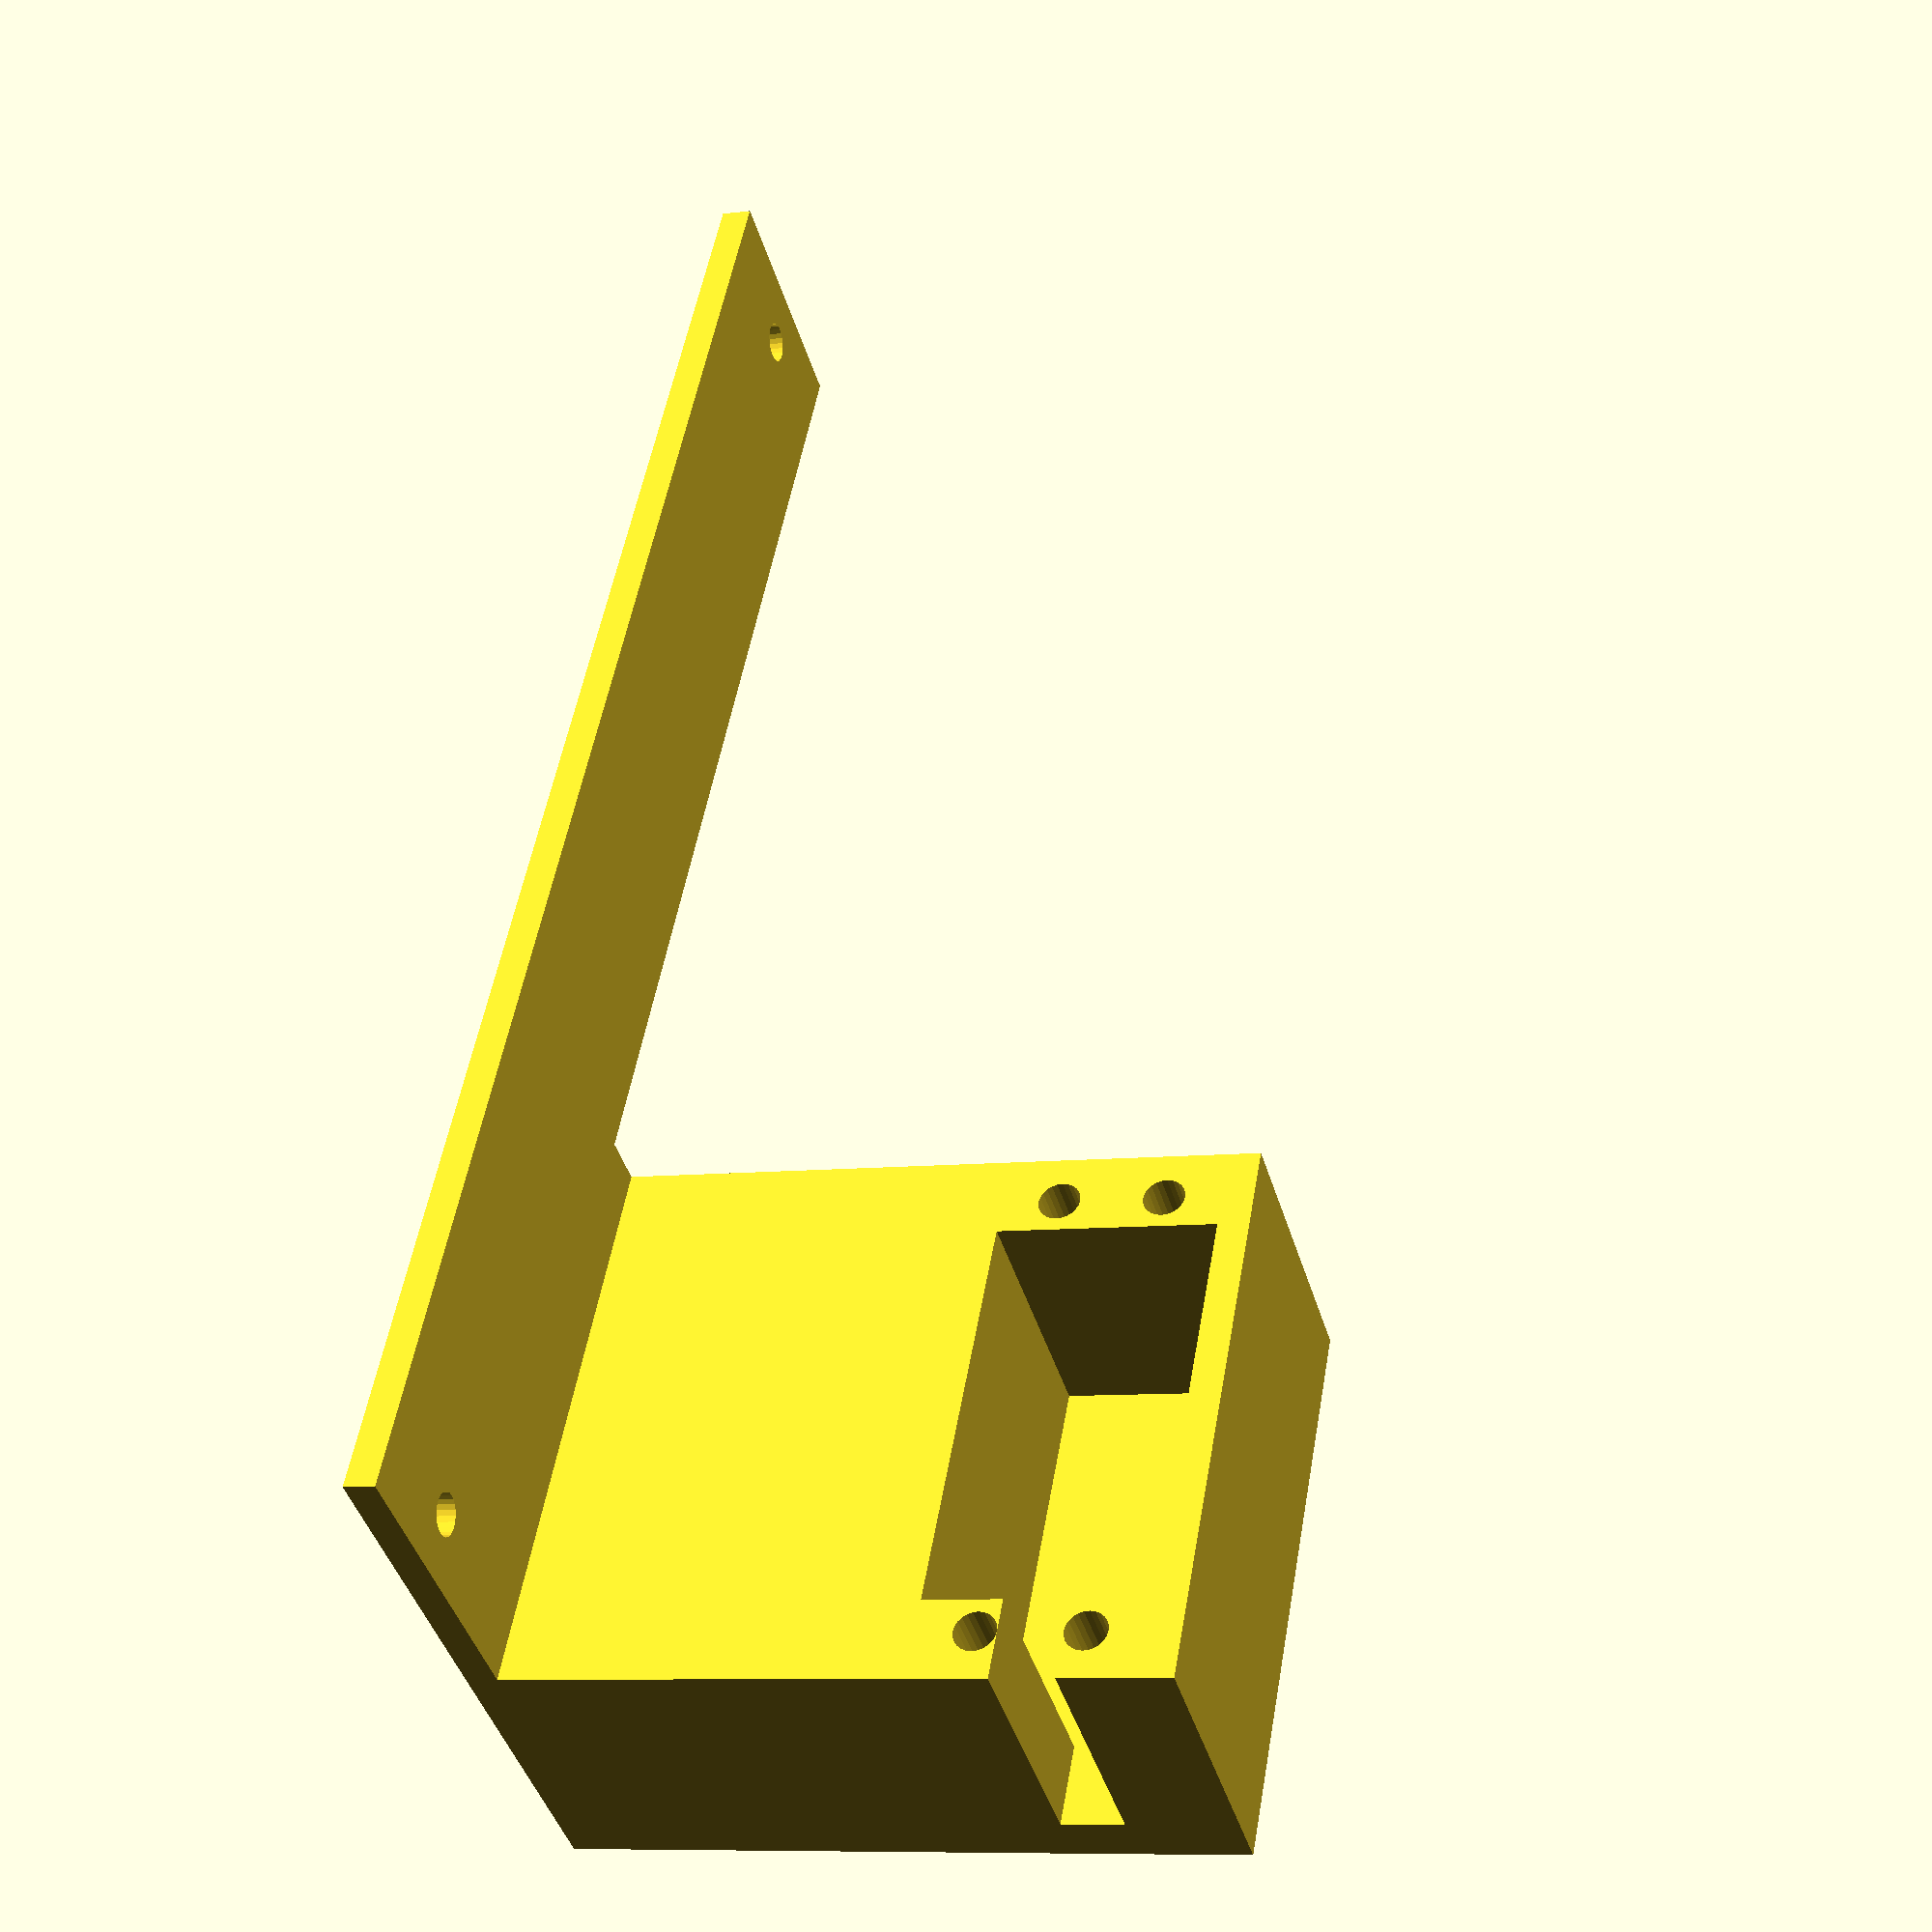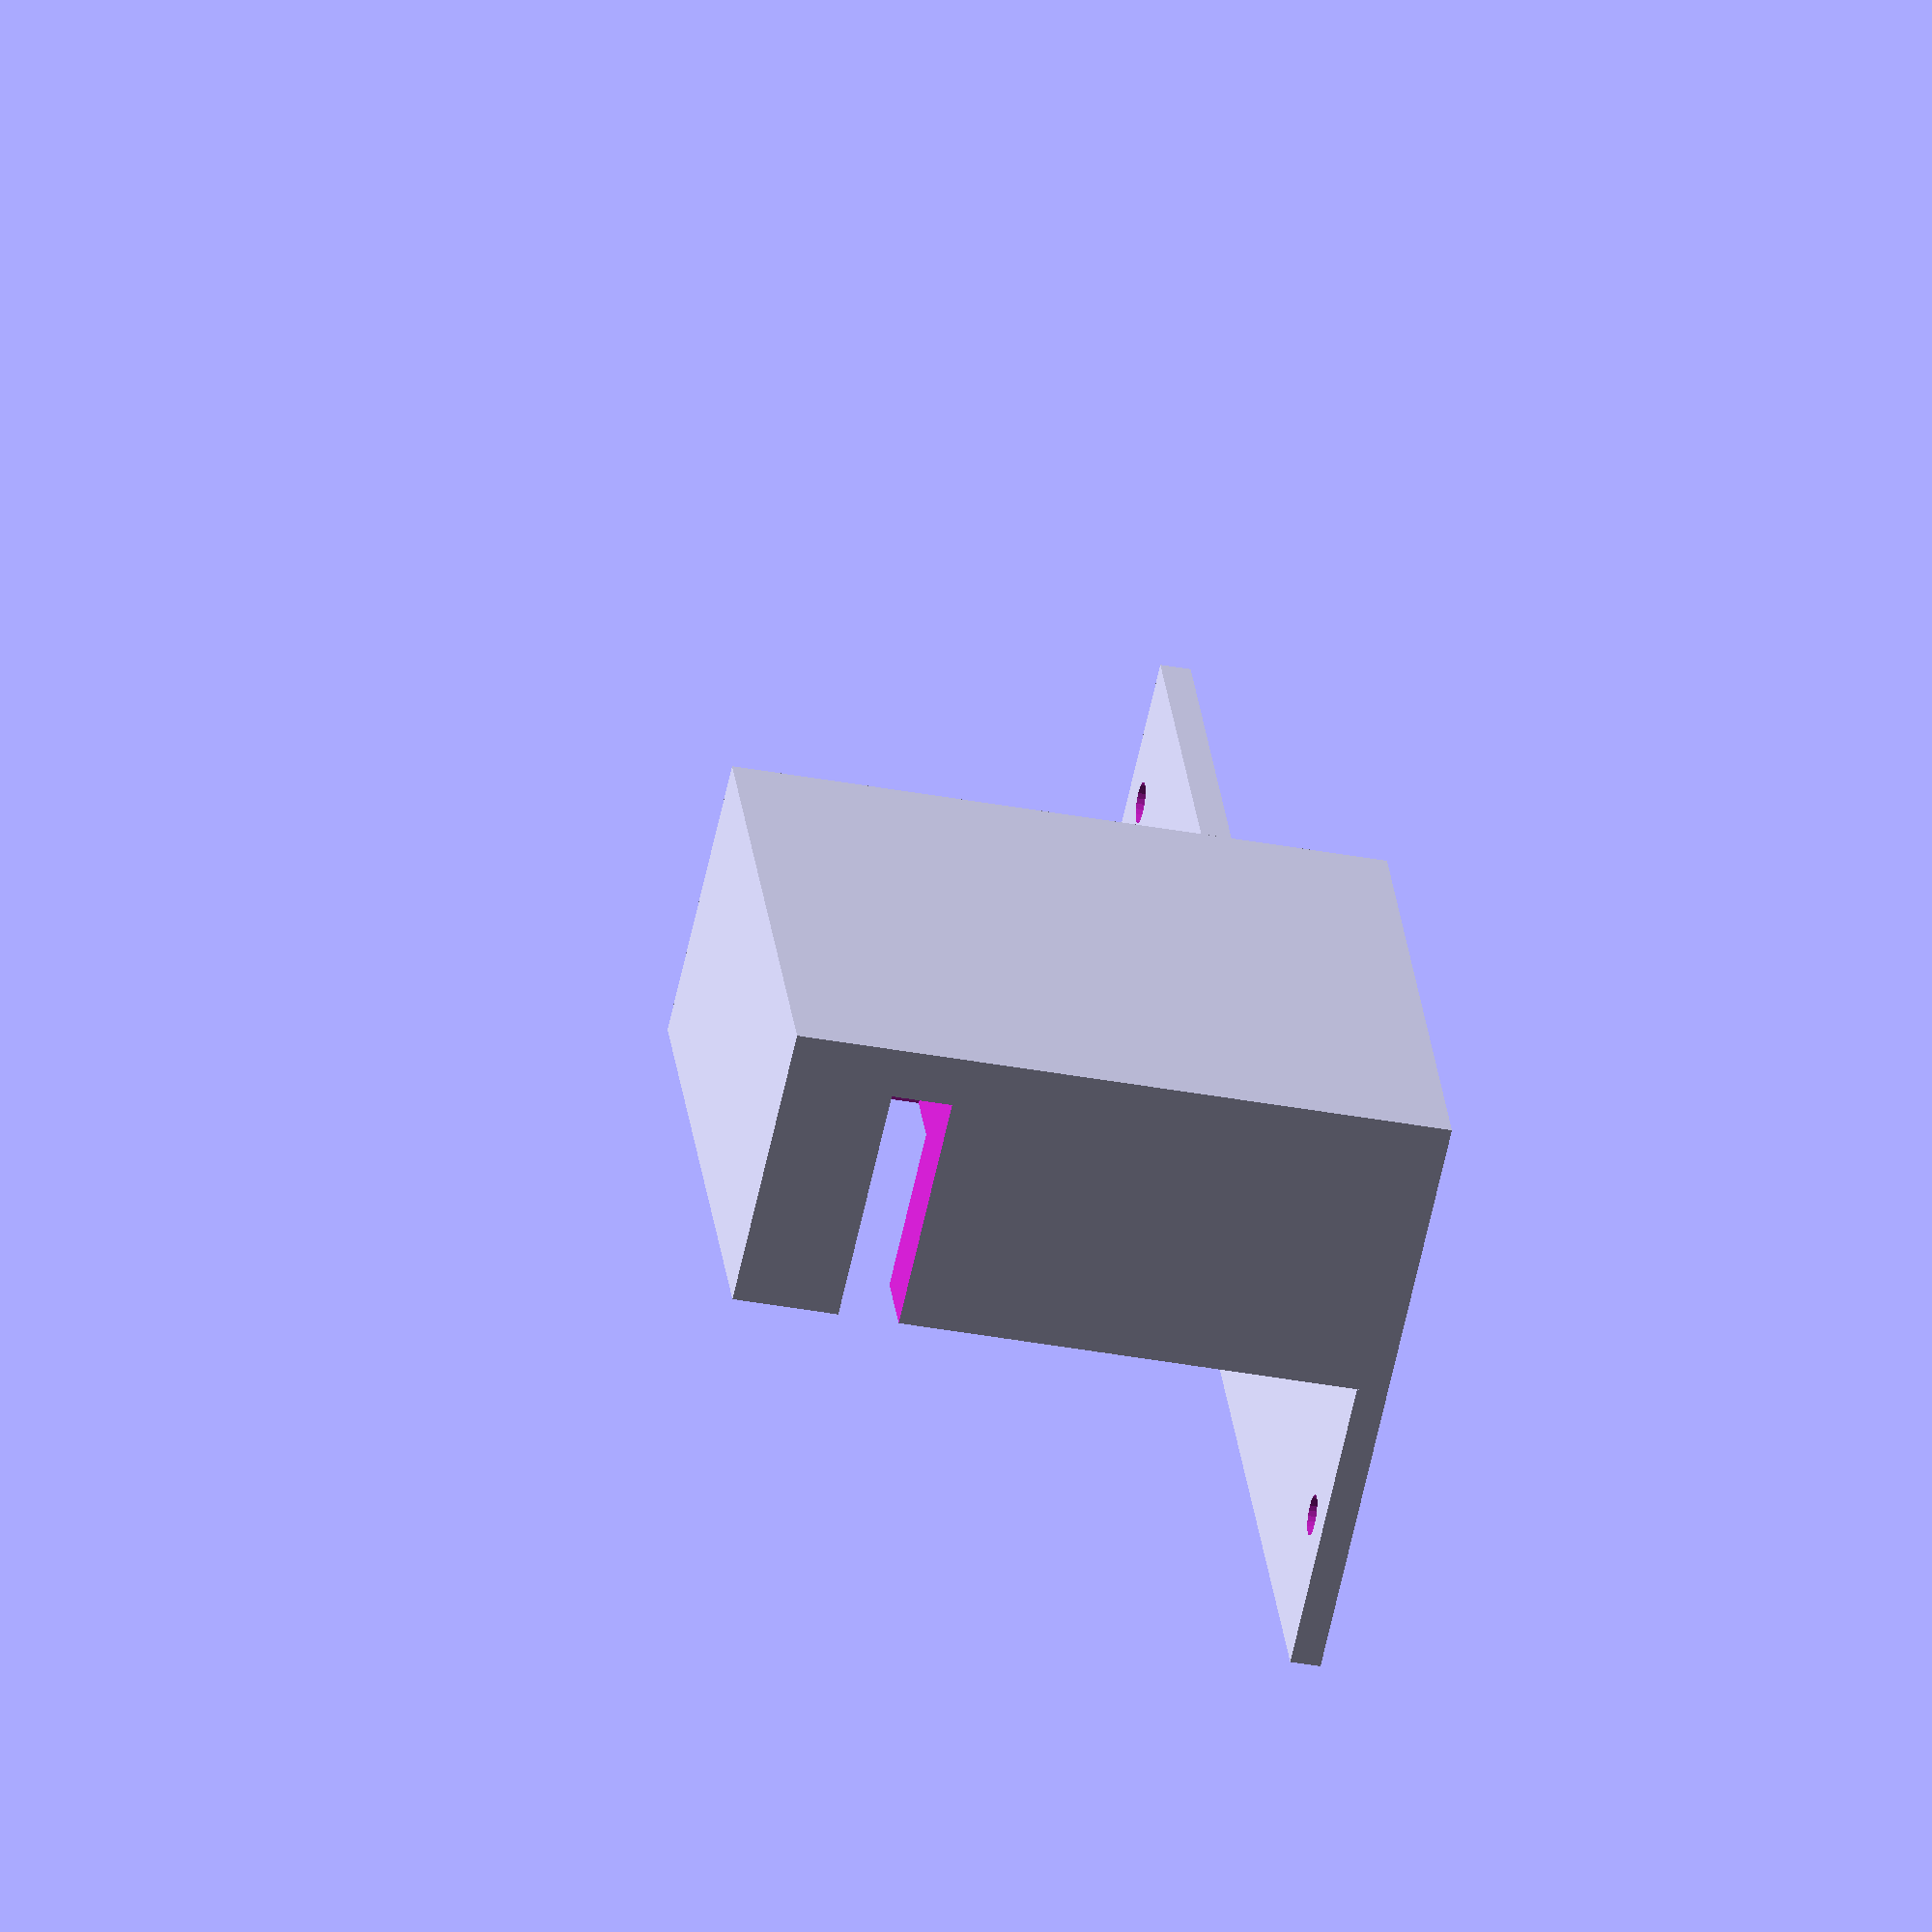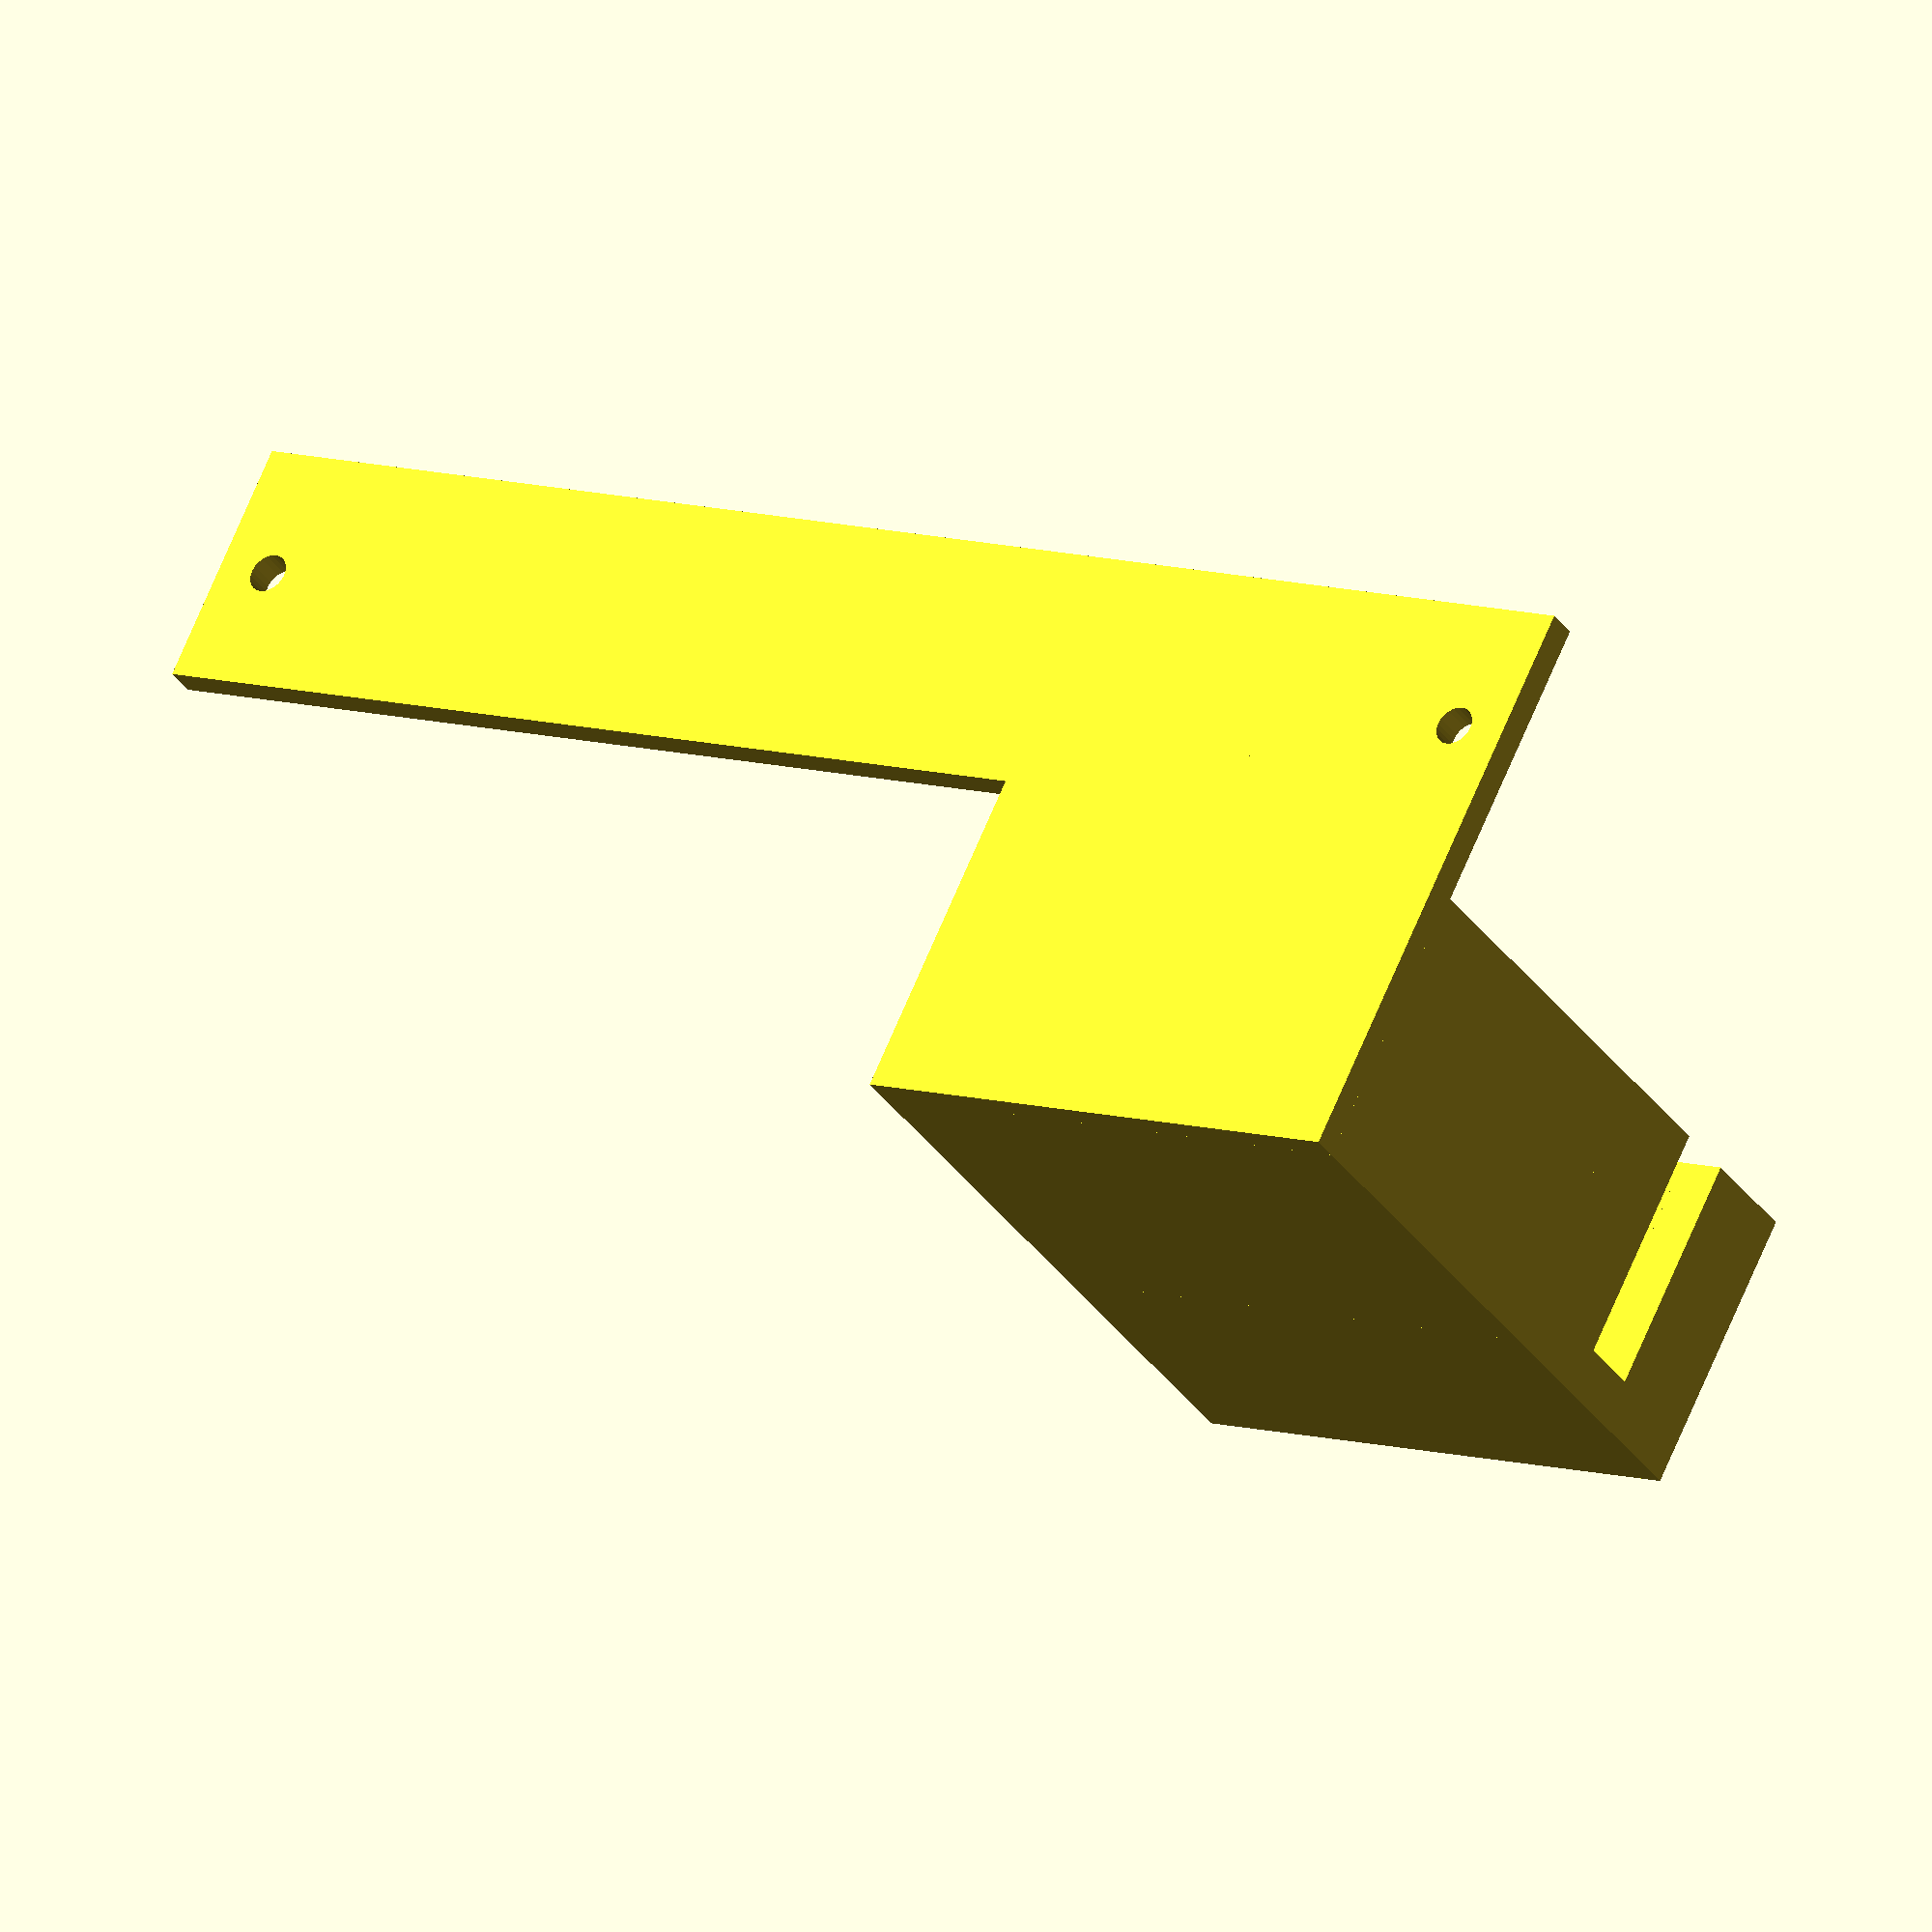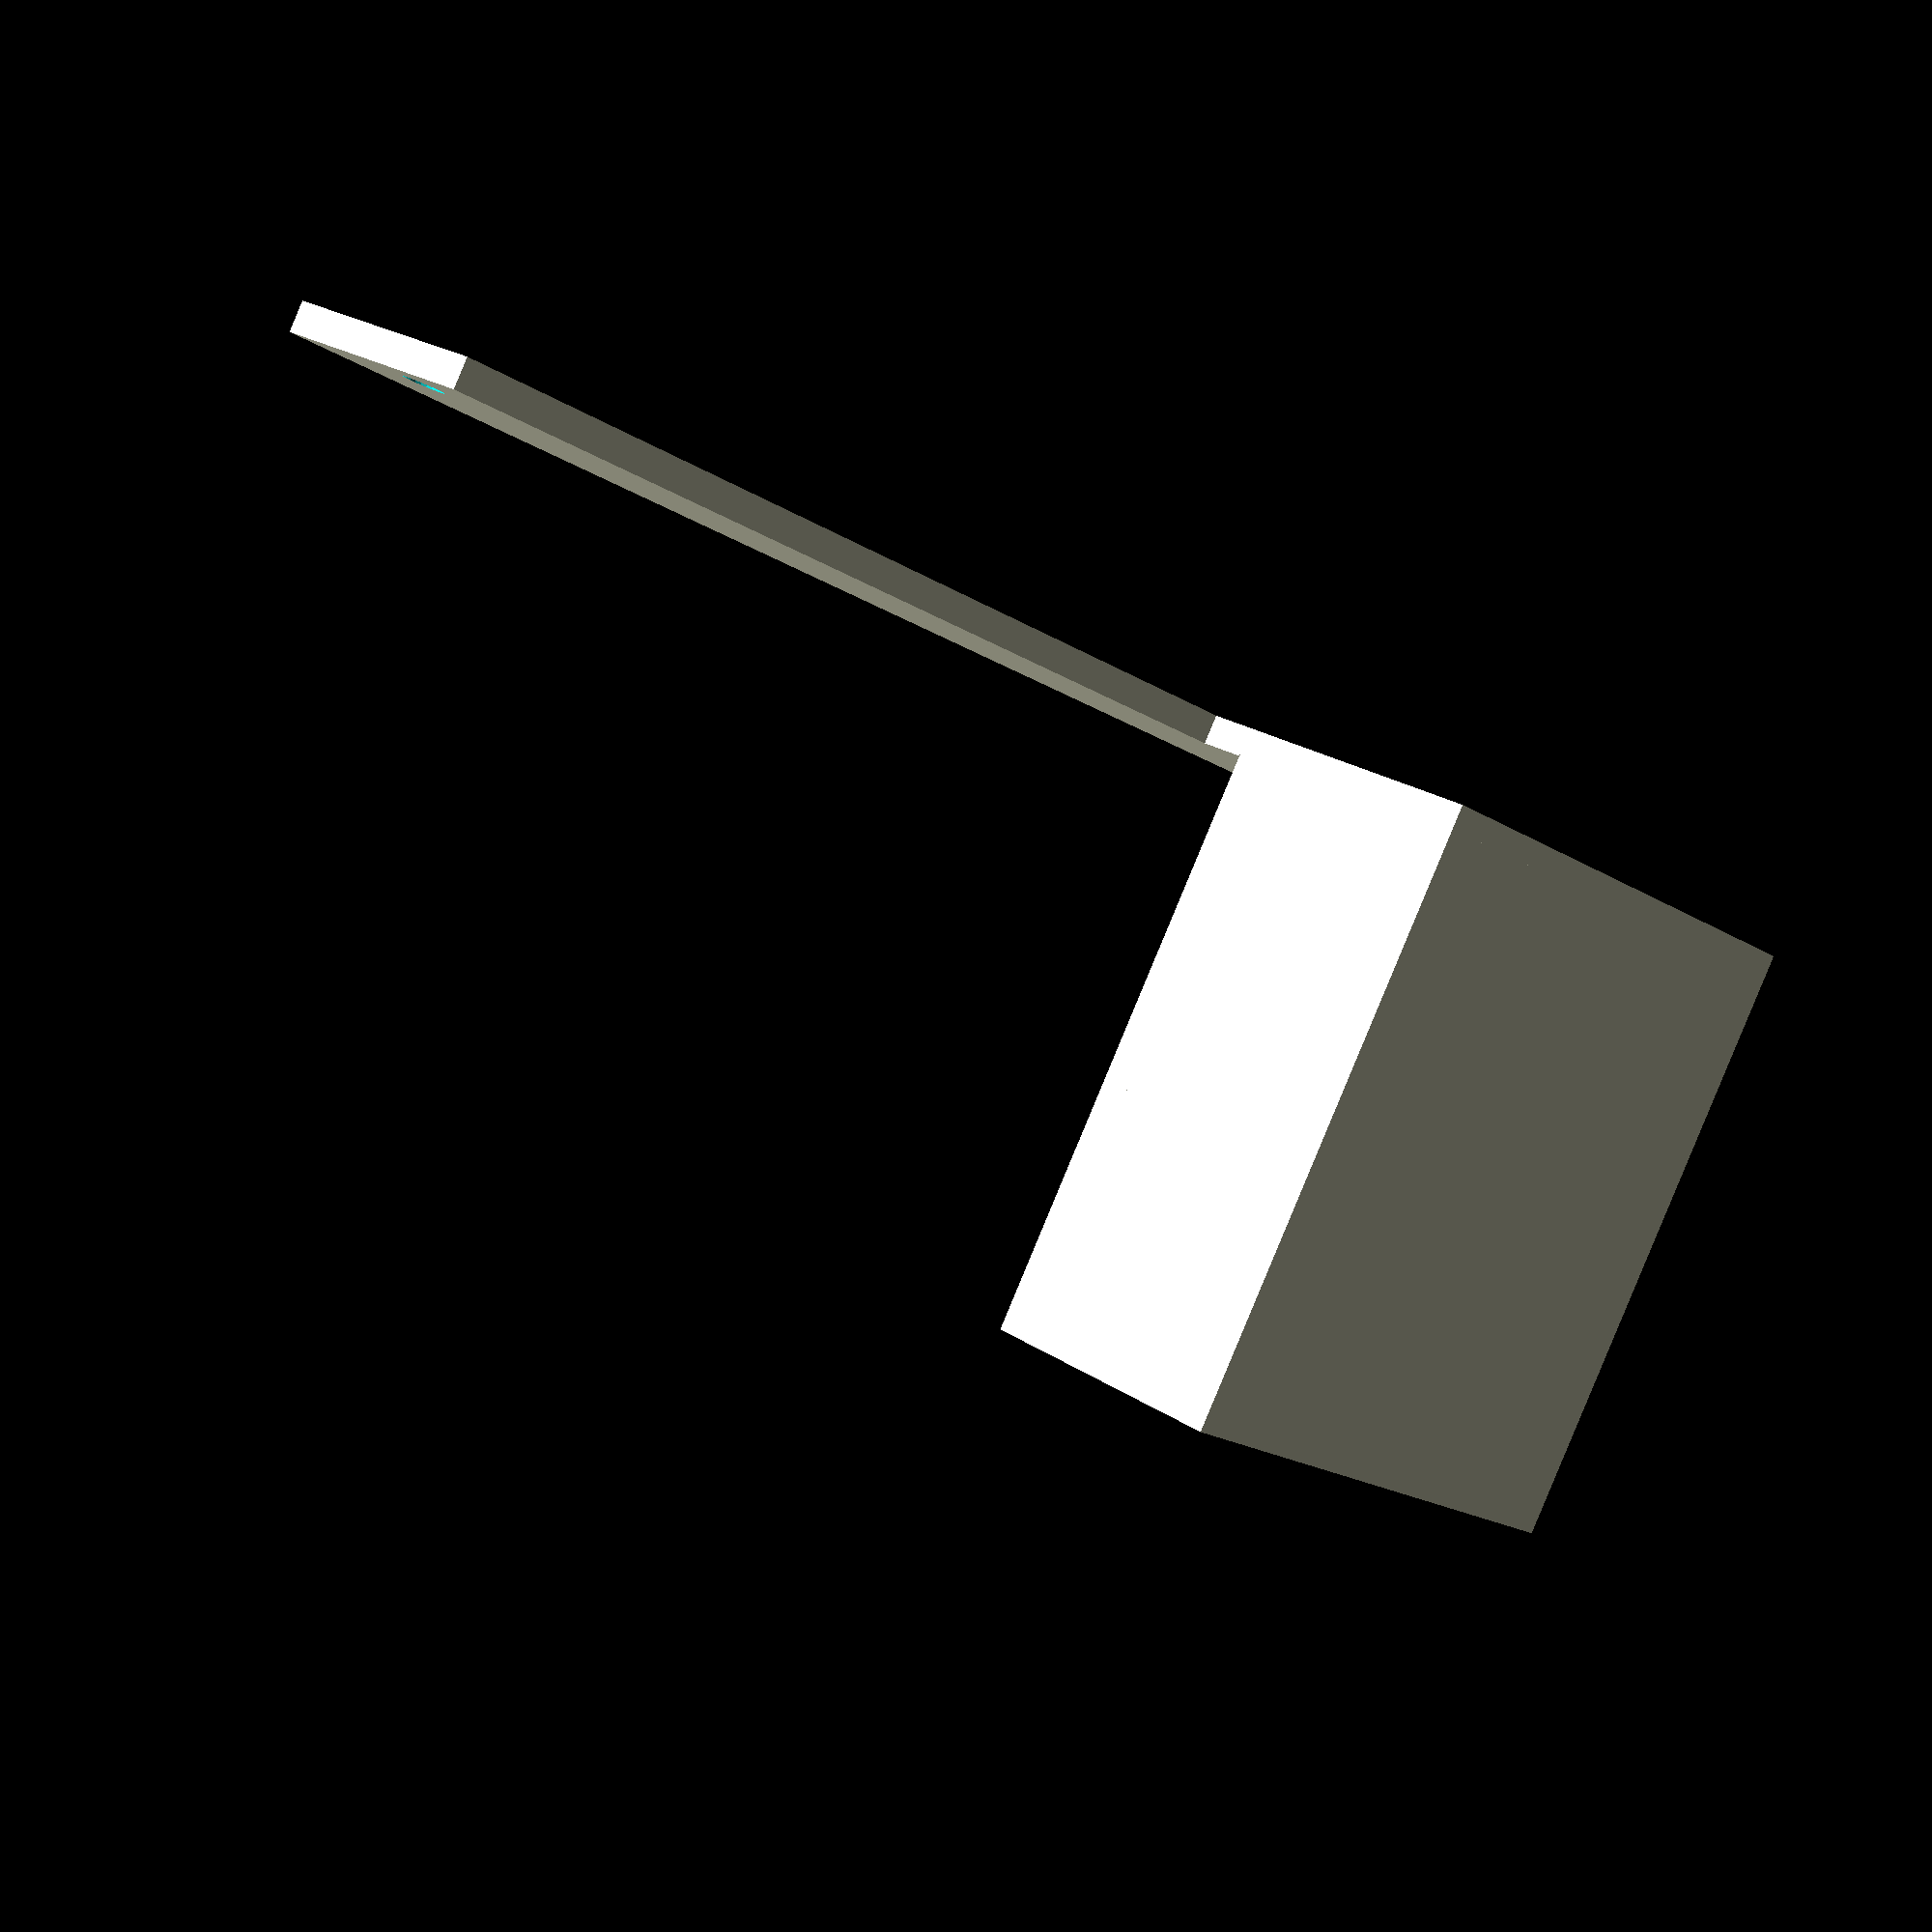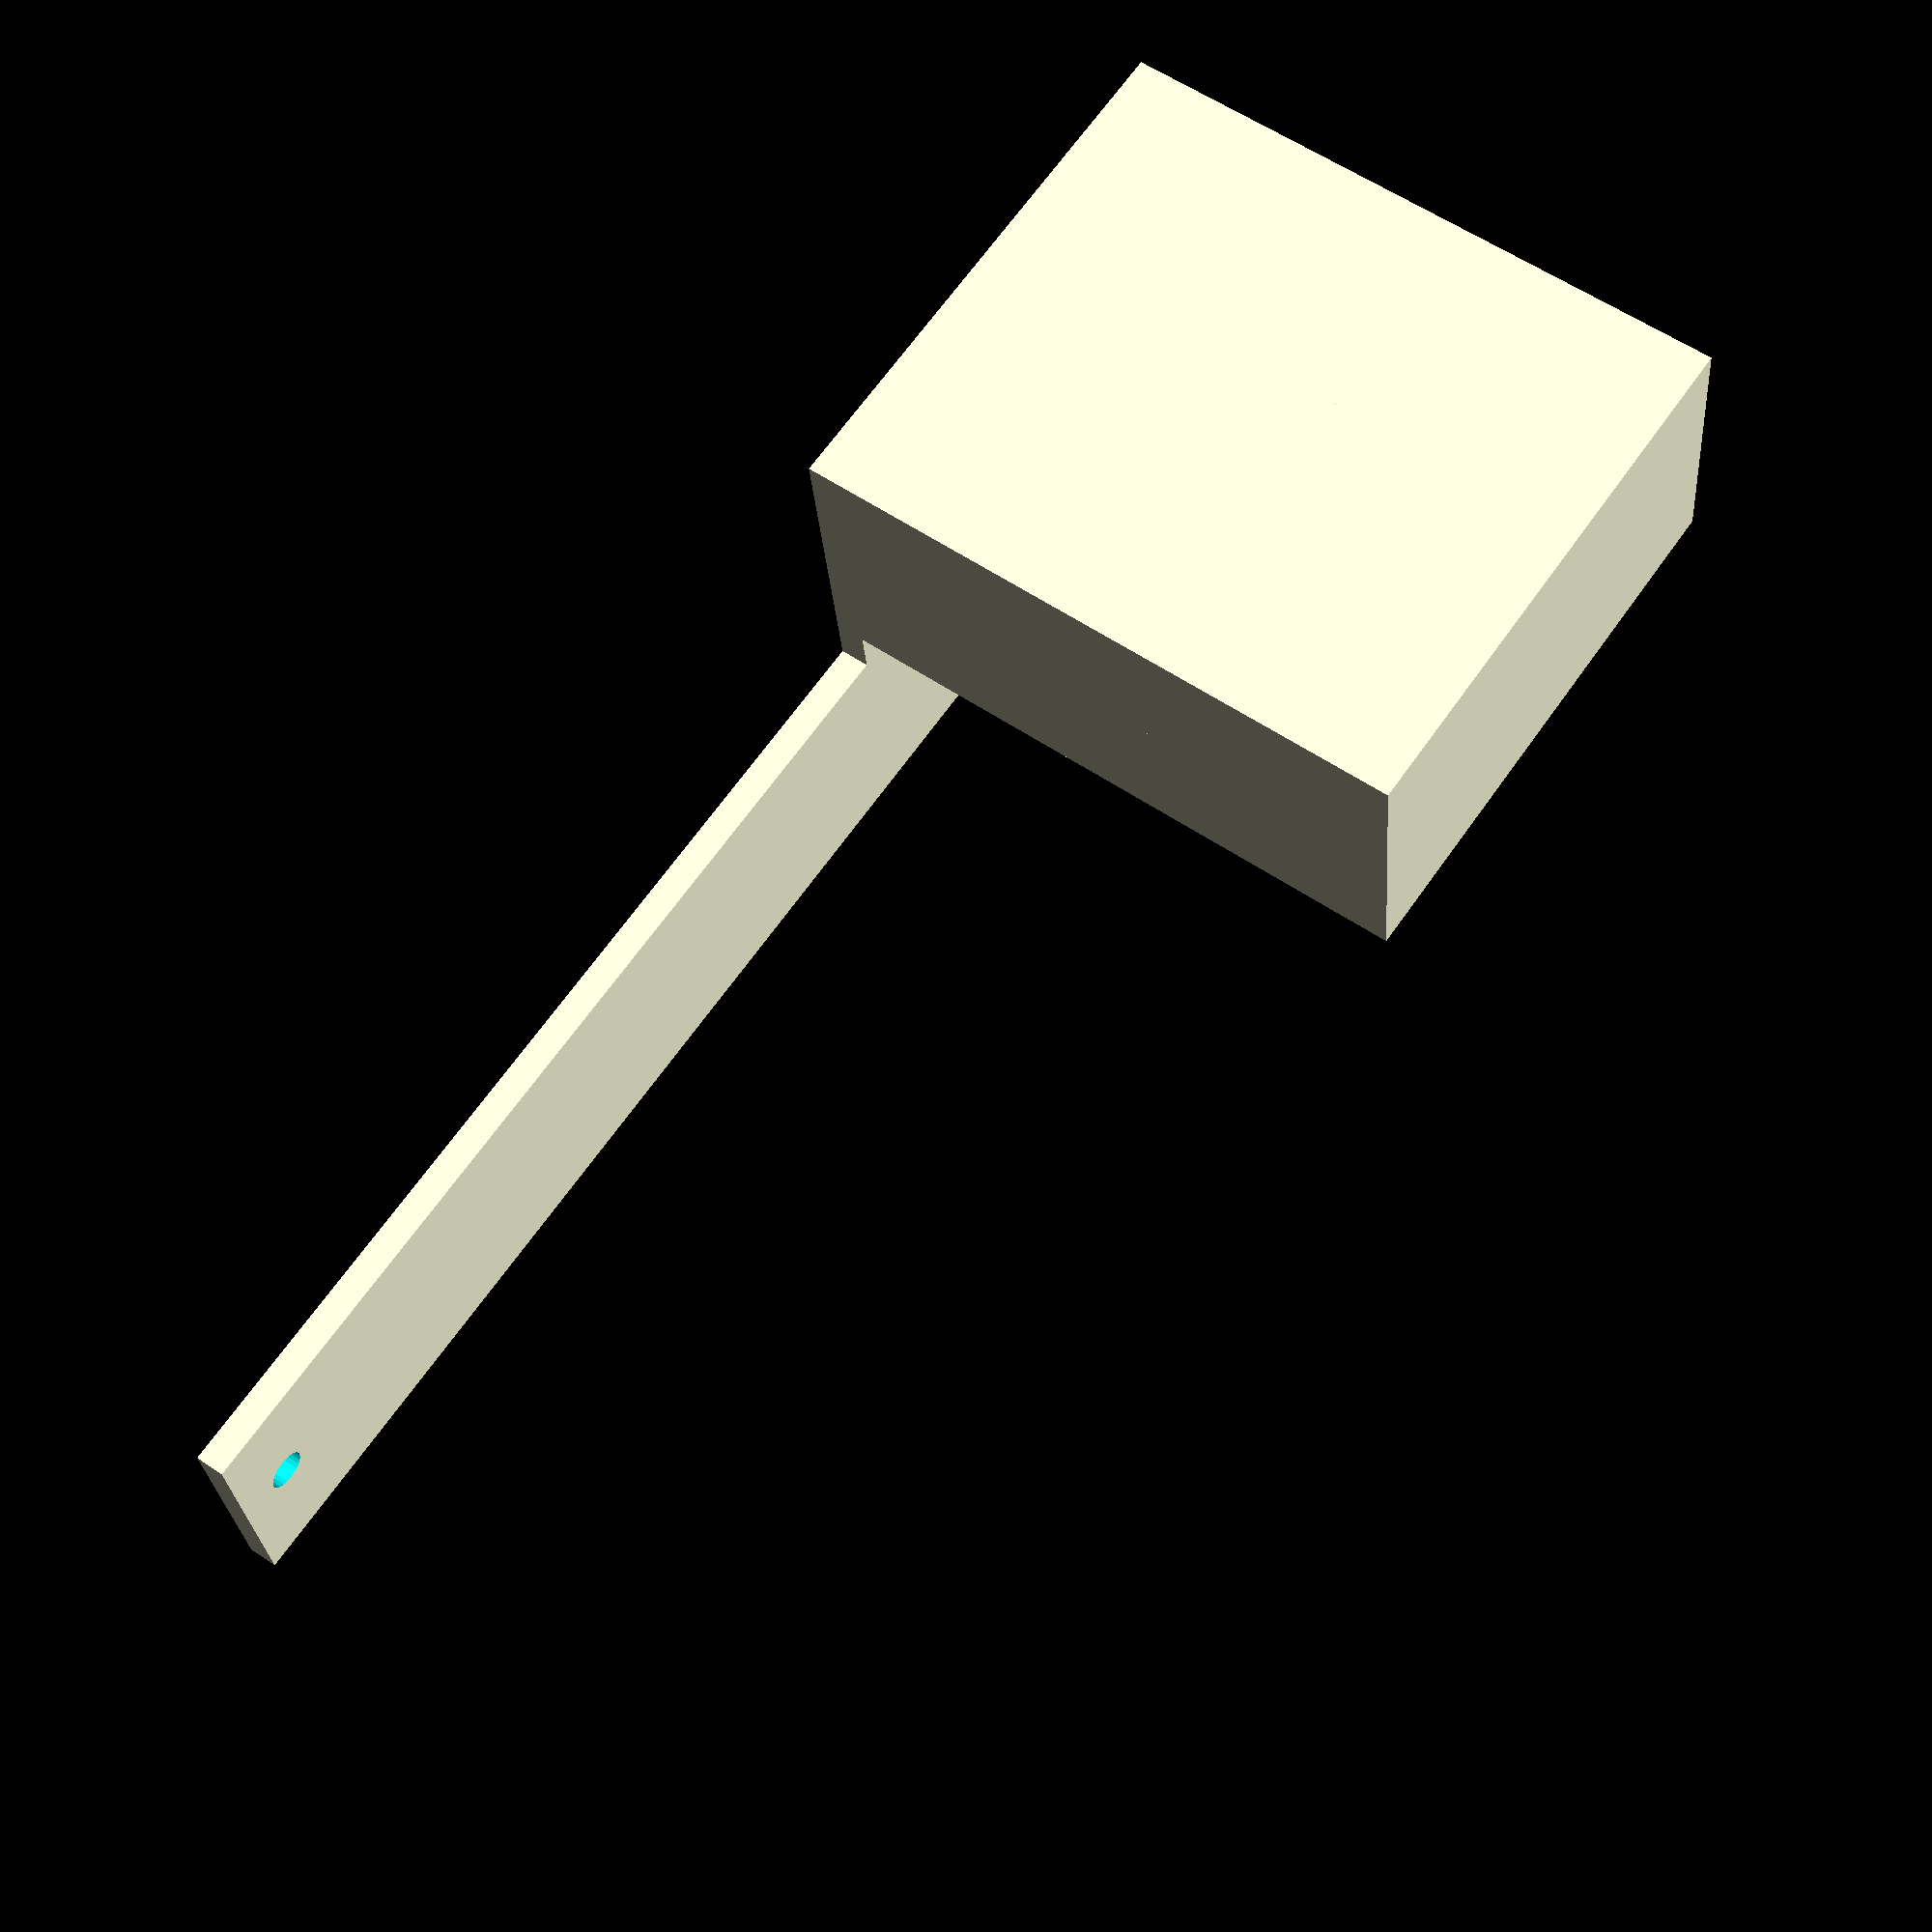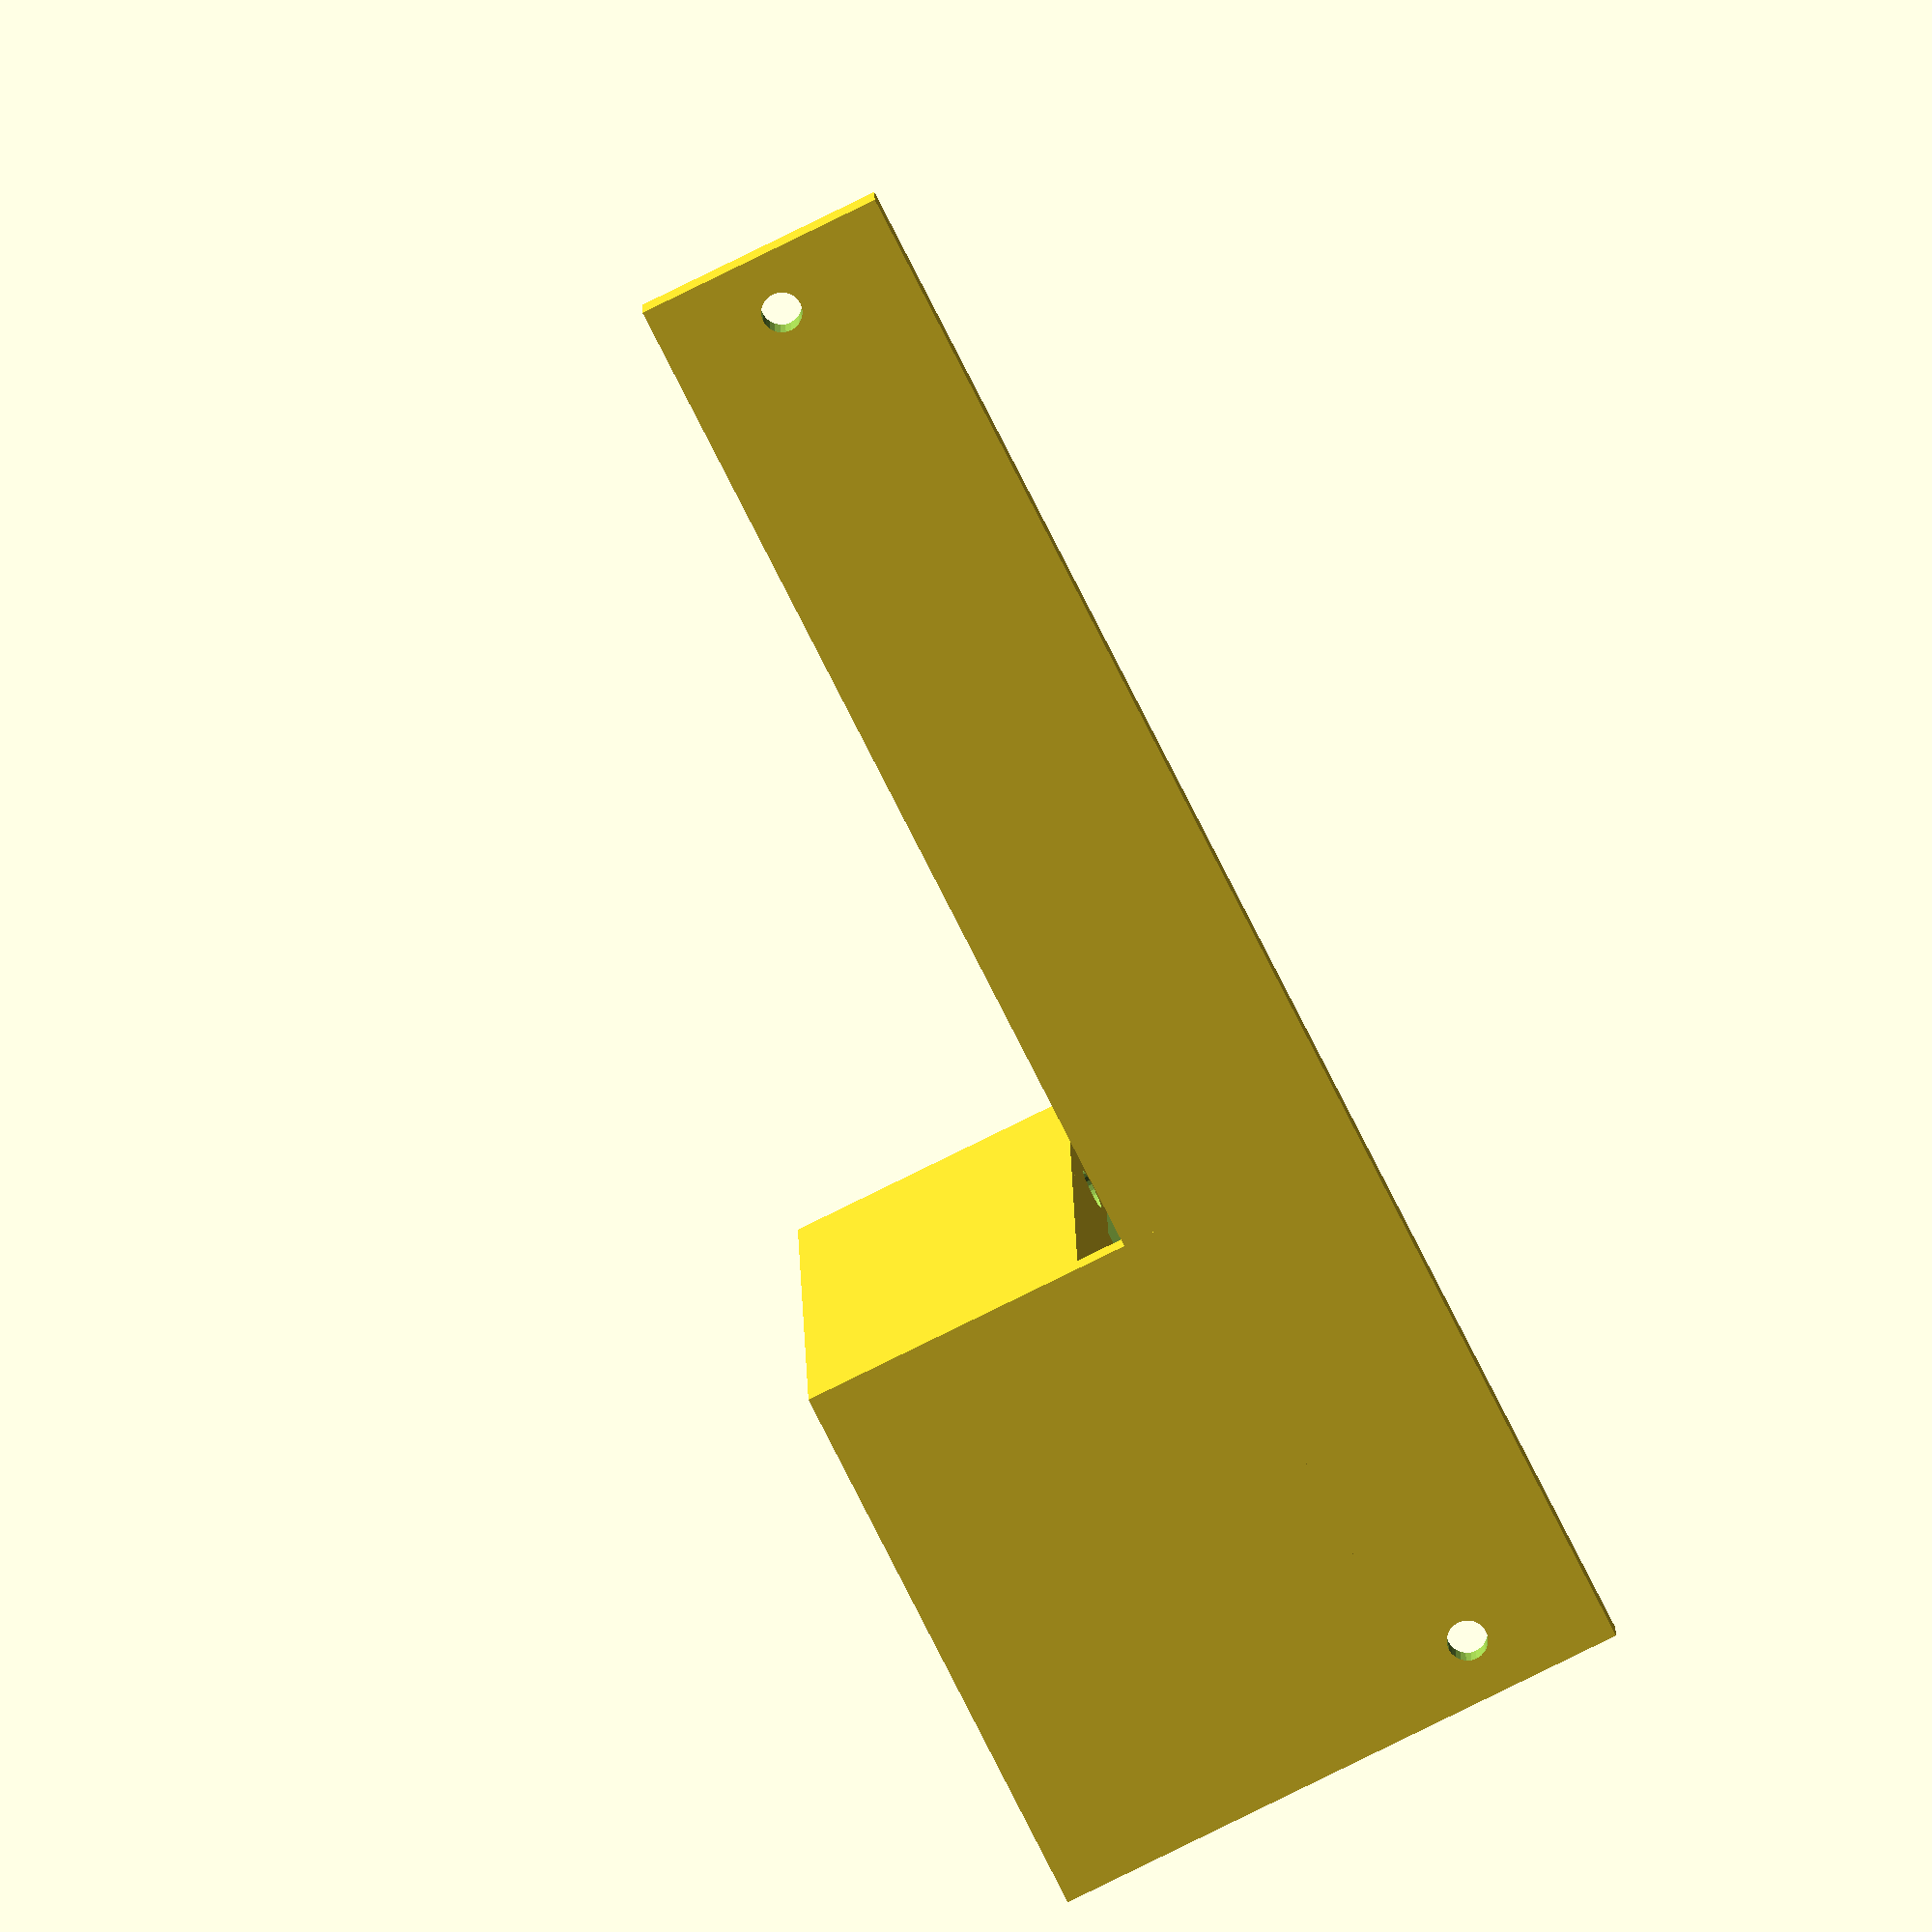
<openscad>
// servo motor holder


difference() {
    cube([160, 25, 3]);
    translate([6, 12, -1])
    cylinder(d1=4, d2=4, h=5, $fn=24);
    translate([154, 12, -1])
    cylinder(d1=4, d2=4, h=5, $fn=24);
}


translate([104, -34, 0])
cube([56, 40, 3]);

translate([104, -34, -35])
cube([56, 29, 35.5]);

translate([160, -34, -62])
rotate([-90, 180, 0])
difference() {
    cube([56, 27, 29]);
    translate([8, 3, 3])
    cube([40, 21, 41]);
    translate([4.75, 8.5, 10])
    cylinder(d1=4, d2=4, h=25, $fn=24);
    translate([4.75, 18.5, 10])
    cylinder(d1=4, d2=4, h=25, $fn=24);
    translate([51.25, 8.5, 10])
    cylinder(d1=4, d2=4, h=25, $fn=24);
    translate([51.25, 18.5, 10])
    cylinder(d1=4, d2=4, h=25, $fn=24);
    
    //6 x 22
    translate([-1, 10.5, 5])
    cube([10, 6, 30]);
}
</openscad>
<views>
elev=8.8 azim=58.2 roll=108.6 proj=p view=solid
elev=215.4 azim=297.5 roll=284.0 proj=o view=wireframe
elev=215.6 azim=206.5 roll=149.6 proj=o view=wireframe
elev=88.9 azim=314.7 roll=337.4 proj=p view=wireframe
elev=302.6 azim=187.1 roll=125.3 proj=p view=wireframe
elev=165.4 azim=243.5 roll=180.9 proj=o view=solid
</views>
